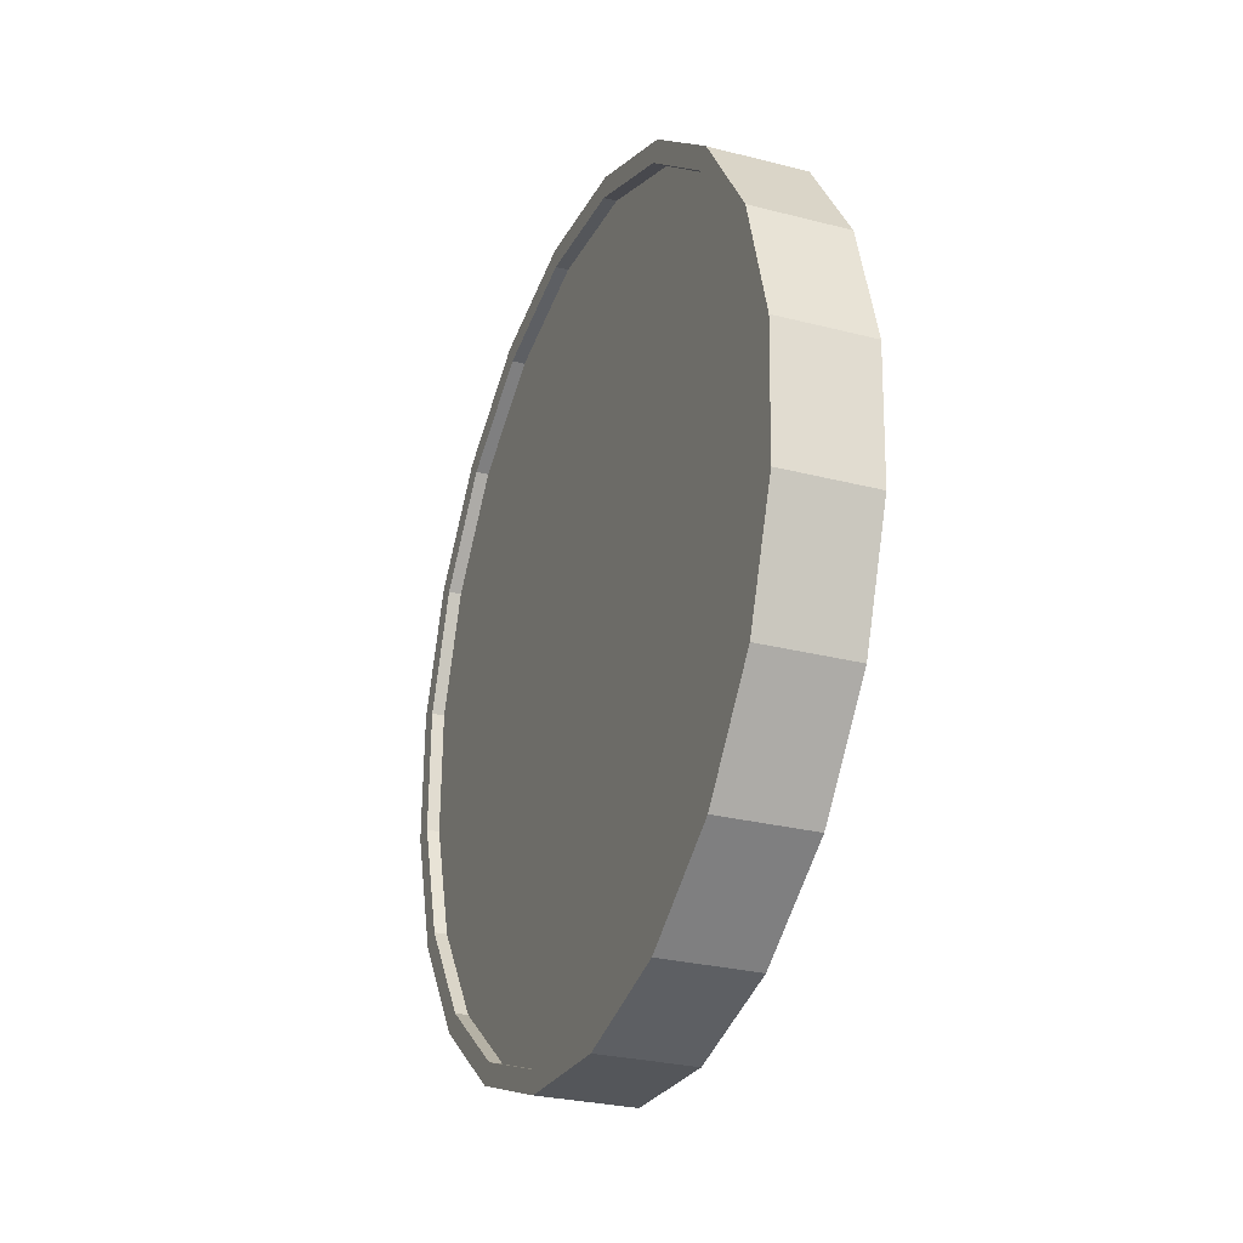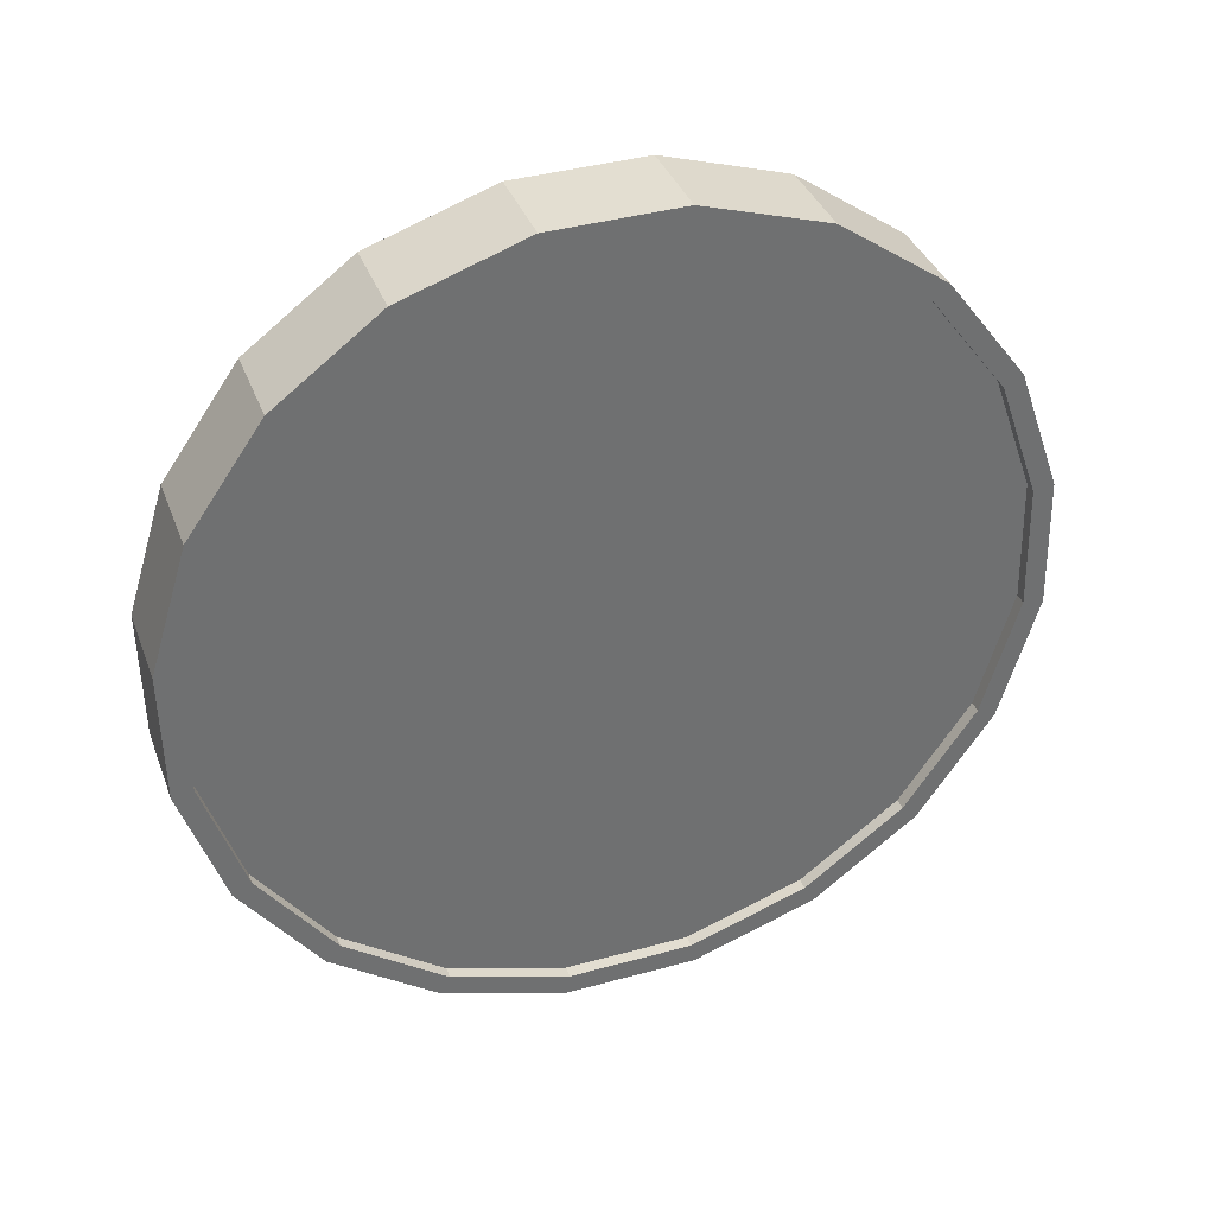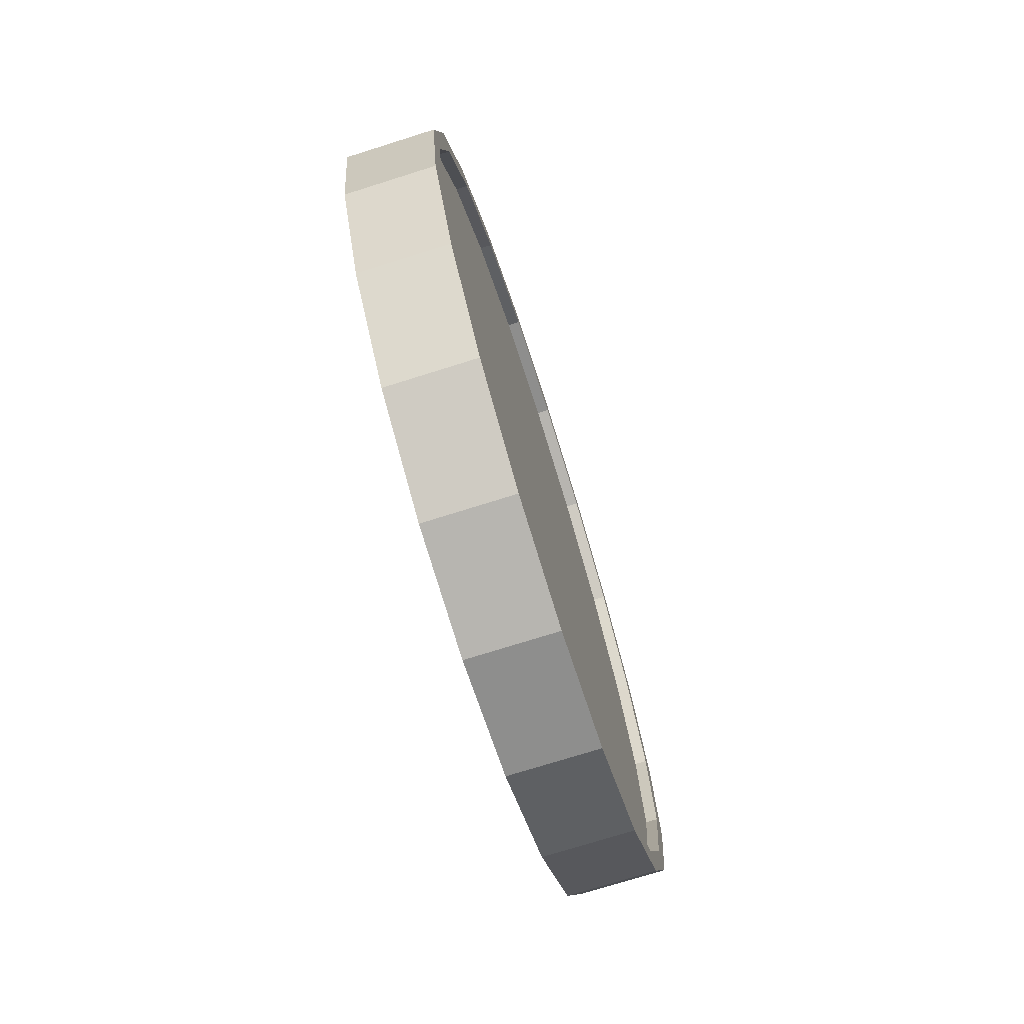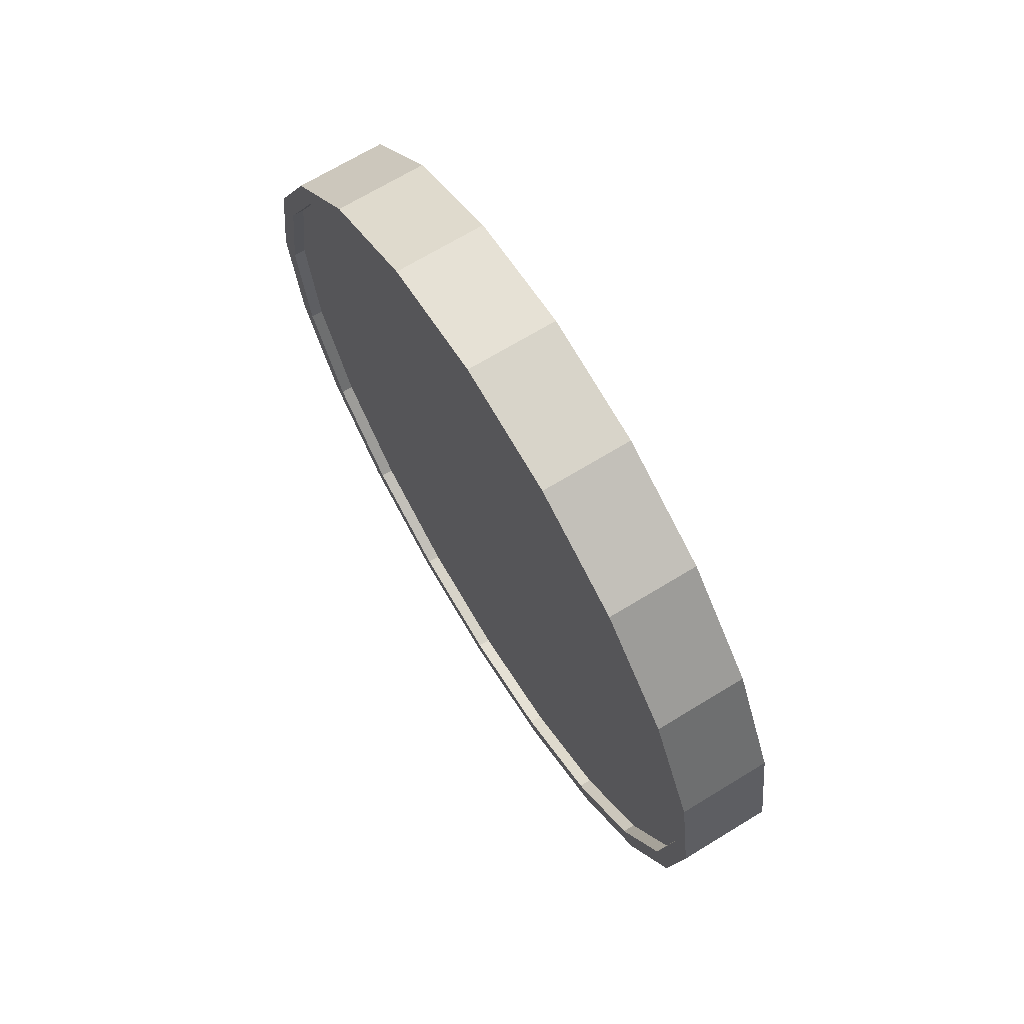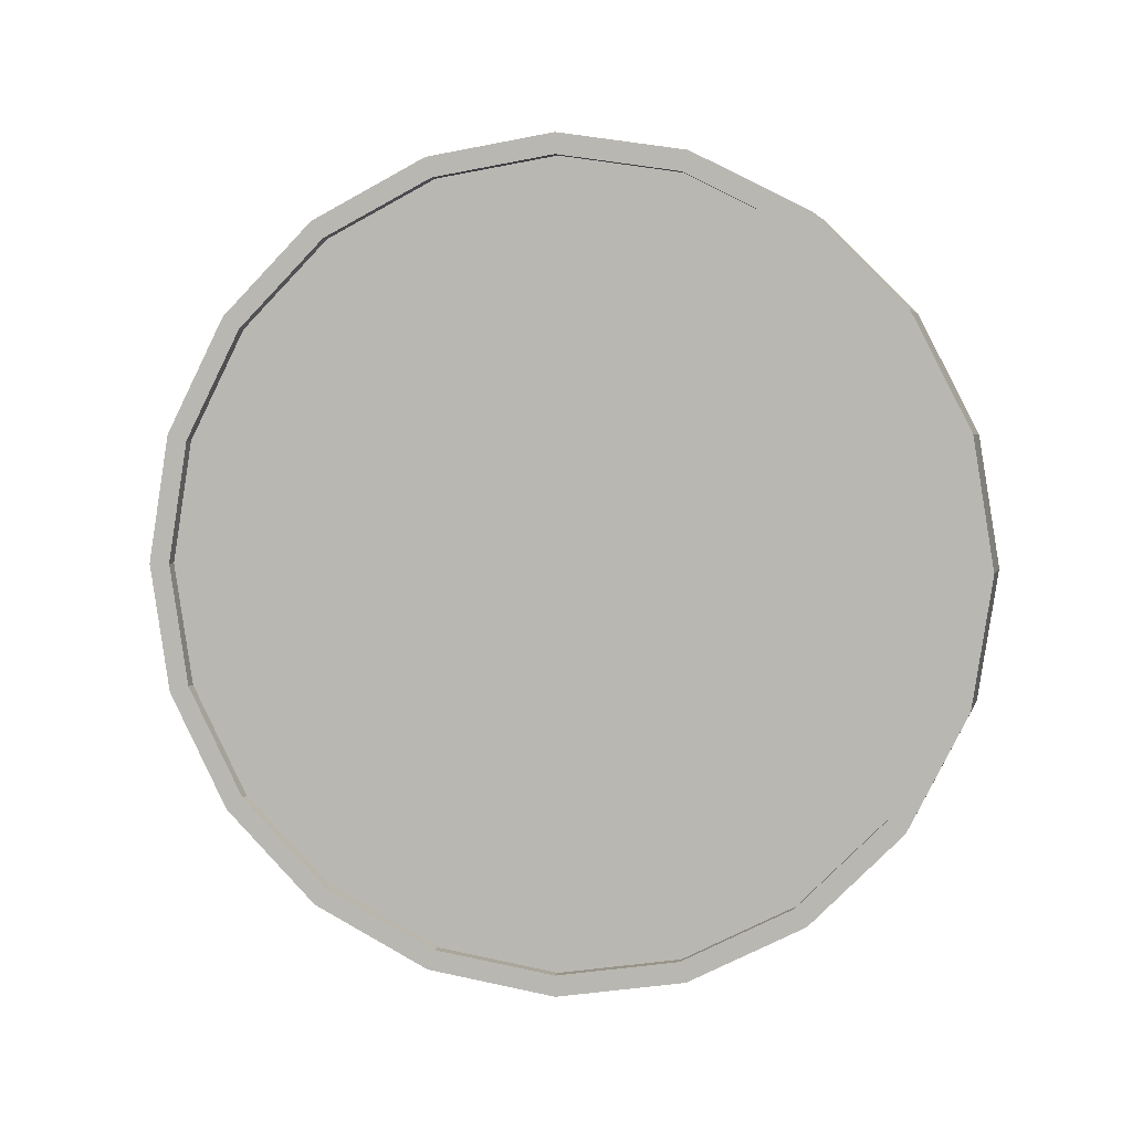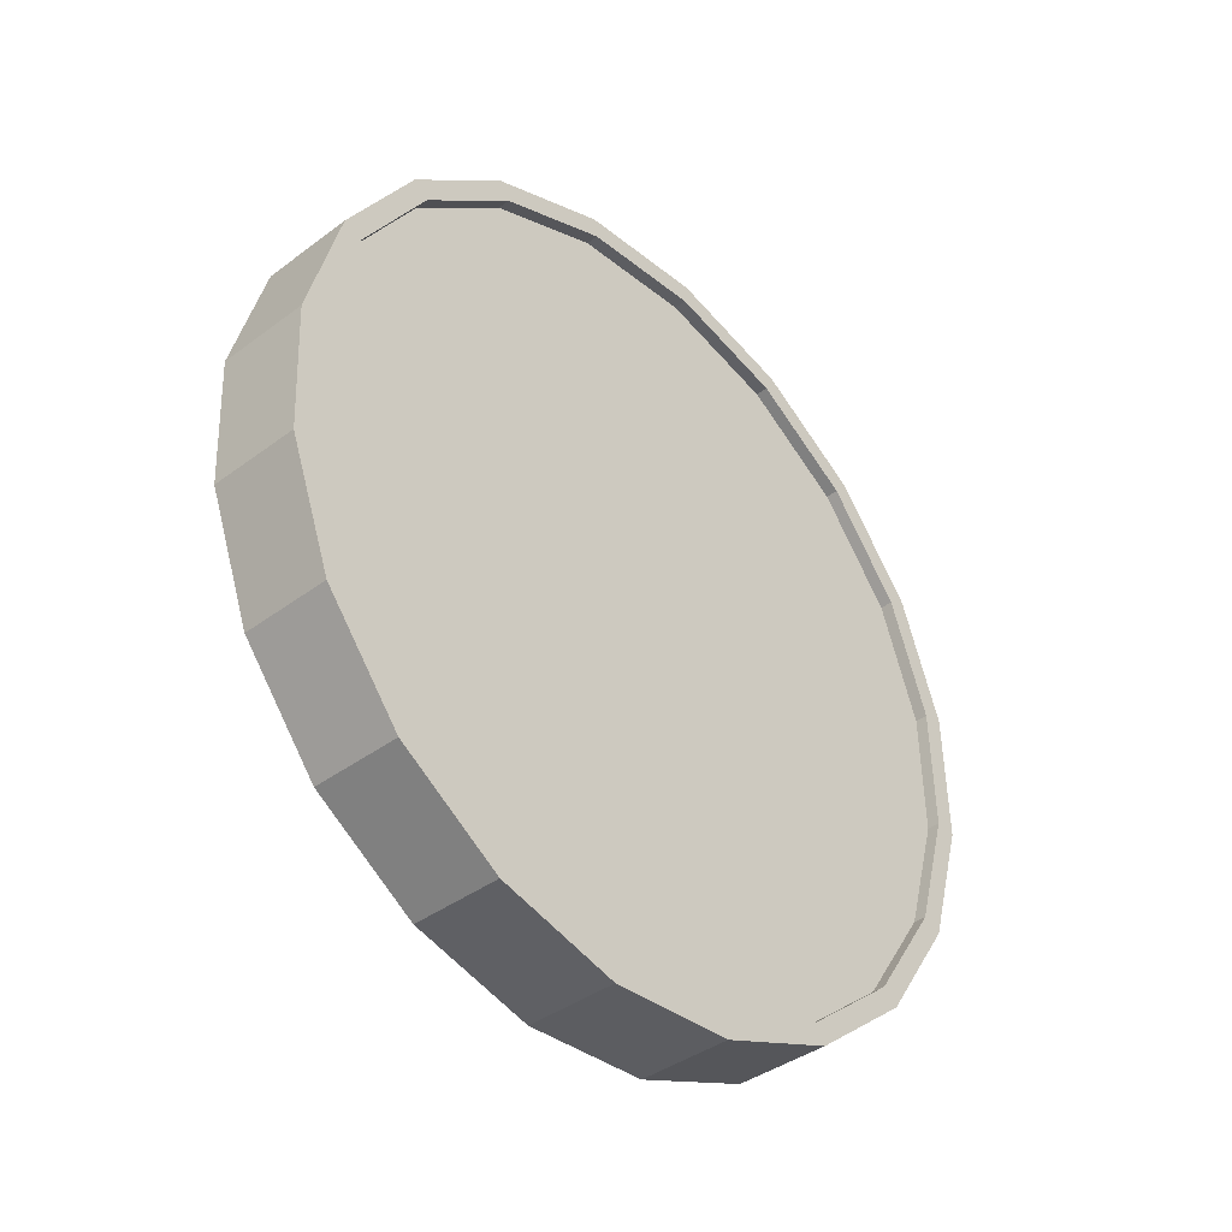
<metadata>
{"format":"obj","ext":"obj","renderer":"f3d","projection":"perspective","resolution":1024,"background":"white","views":[{"elev":56.0,"azim":177.3,"up":"+Z"},{"elev":12.9,"azim":-110.4,"up":"+Z"},{"elev":-73.2,"azim":175.8,"up":"+Y"},{"elev":68.7,"azim":126.8,"up":"+Y"},{"elev":3.1,"azim":81.2,"up":"+Y"},{"elev":-71.2,"azim":-141.5,"up":"+Z"}]}
</metadata>
<code>
o Cylinder
v -0.2655 1 0.9707
v -0.4749 1 0.8872
v -0.2474 0.691 0.9252
v -0.4567 0.691 0.8418
v -0.1948 0.4122 0.7933
v -0.4042 0.4122 0.7098
v -0.1129 0.191 0.5877
v -0.3223 0.191 0.5043
v -0.009719 0.04894 0.3288
v -0.2191 0.04894 0.2454
v 0.1047 -0 0.04171
v -0.1047 -0 -0.04171
v 0.2191 0.04894 -0.2454
v 0.009719 0.04894 -0.3288
v 0.3223 0.191 -0.5043
v 0.1129 0.191 -0.5877
v 0.4042 0.4122 -0.7098
v 0.1948 0.4122 -0.7933
v 0.4567 0.691 -0.8418
v 0.2474 0.691 -0.9252
v 0.4749 1 -0.8872
v 0.2655 1 -0.9707
v 0.4567 1.309 -0.8418
v 0.2474 1.309 -0.9252
v 0.4042 1.588 -0.7098
v 0.1948 1.588 -0.7933
v 0.3223 1.809 -0.5043
v 0.1129 1.809 -0.5877
v 0.2191 1.951 -0.2454
v 0.009719 1.951 -0.3288
v 0.1047 2 0.04171
v -0.1047 2 -0.04171
v -0.009719 1.951 0.3288
v -0.2191 1.951 0.2454
v -0.1129 1.809 0.5877
v -0.3223 1.809 0.5043
v -0.1948 1.588 0.7933
v -0.4042 1.588 0.7098
v -0.2474 1.309 0.9252
v -0.4567 1.309 0.8418
v -0.4391 0.7064 0.7976
v -0.4563 1 0.8408
v -0.3892 0.4416 0.6723
v -0.3114 0.2314 0.477
v -0.2133 0.0965 0.231
v -0.1047 0.05 -0.04171
v 0.003999 0.0965 -0.3144
v 0.102 0.2314 -0.5604
v 0.1798 0.4416 -0.7557
v 0.2298 0.7064 -0.881
v 0.247 1 -0.9242
v 0.2298 1.294 -0.881
v 0.1798 1.558 -0.7557
v 0.102 1.769 -0.5604
v 0.003999 1.904 -0.3144
v -0.1047 1.95 -0.04171
v -0.2133 1.904 0.231
v -0.3114 1.769 0.477
v -0.3892 1.558 0.6723
v -0.4391 1.294 0.7976
v -0.4113 0.7064 0.8087
v -0.4285 1 0.8519
v -0.3613 0.4416 0.6834
v -0.2835 0.2314 0.4881
v -0.1855 0.0965 0.2421
v -0.07681 0.05 -0.03061
v 0.03187 0.0965 -0.3033
v 0.1299 0.2314 -0.5493
v 0.2077 0.4416 -0.7446
v 0.2577 0.7064 -0.8699
v 0.2749 1 -0.9131
v 0.2577 1.294 -0.8699
v 0.2077 1.558 -0.7446
v 0.1299 1.769 -0.5493
v 0.03187 1.904 -0.3033
v -0.07681 1.95 -0.03061
v -0.1855 1.904 0.2421
v -0.2835 1.769 0.4881
v -0.3613 1.558 0.6834
v -0.4113 1.294 0.8087
v -0.247 1 0.9242
v -0.2298 0.7064 0.881
v -0.1798 0.4416 0.7557
v -0.102 0.2314 0.5604
v -0.003999 0.0965 0.3144
v 0.1047 0.05 0.04171
v 0.2133 0.0965 -0.231
v 0.3114 0.2314 -0.477
v 0.3892 0.4416 -0.6723
v 0.4391 0.7064 -0.7976
v 0.4563 1 -0.8408
v 0.4391 1.294 -0.7976
v 0.3892 1.558 -0.6723
v 0.3114 1.769 -0.477
v 0.2133 1.904 -0.231
v 0.1047 1.95 0.04171
v -0.004 1.904 0.3144
v -0.102 1.769 0.5604
v -0.1798 1.558 0.7557
v -0.2298 1.294 0.881
v -0.2749 1 0.9131
v -0.2577 0.7064 0.8699
v -0.2077 0.4416 0.7446
v -0.1299 0.2314 0.5493
v -0.03187 0.0965 0.3033
v 0.0768 0.05 0.03061
v 0.1855 0.0965 -0.2421
v 0.2835 0.2314 -0.4881
v 0.3613 0.4416 -0.6834
v 0.4113 0.7064 -0.8087
v 0.4285 1 -0.8519
v 0.4113 1.294 -0.8087
v 0.3613 1.558 -0.6834
v 0.2835 1.769 -0.4881
v 0.1855 1.904 -0.2421
v 0.0768 1.95 0.03061
v -0.03187 1.904 0.3033
v -0.1299 1.769 0.5493
v -0.2077 1.558 0.7446
v -0.2577 1.294 0.8699
g Cylinder_Cylinder_Material.001
f 1 2 4 3
f 3 4 6 5
f 5 6 8 7
f 7 8 10 9
f 9 10 12 11
f 11 12 14 13
f 13 14 16 15
f 15 16 18 17
f 17 18 20 19
f 19 20 22 21
f 21 22 24 23
f 23 24 26 25
f 25 26 28 27
f 27 28 30 29
f 29 30 32 31
f 31 32 34 33
f 33 34 36 35
f 35 36 38 37
f 14 12 46 47
f 37 38 40 39
f 39 40 2 1
f 21 23 92 91
f 50 49 69 70
f 24 22 51 52
f 34 32 56 57
f 10 8 44 45
f 20 18 49 50
f 30 28 54 55
f 40 38 59 60
f 6 4 41 43
f 16 14 47 48
f 26 24 52 53
f 36 34 57 58
f 12 10 45 46
f 22 20 50 51
f 32 30 55 56
f 2 40 60 42
f 8 6 43 44
f 18 16 48 49
f 4 2 42 41
f 28 26 53 54
f 38 36 58 59
f 61 62 80 79 78 77 76 75 74 73 72 71 70 69 68 67 66 65 64 63
f 43 41 61 63
f 58 57 77 78
f 51 50 70 71
f 44 43 63 64
f 59 58 78 79
f 52 51 71 72
f 45 44 64 65
f 60 59 79 80
f 53 52 72 73
f 46 45 65 66
f 42 60 80 62
f 54 53 73 74
f 47 46 66 67
f 55 54 74 75
f 48 47 67 68
f 56 55 75 76
f 49 48 68 69
f 41 42 62 61
f 57 56 76 77
f 83 84 104 103
f 31 33 97 96
f 7 9 85 84
f 17 19 90 89
f 27 29 95 94
f 37 39 100 99
f 3 5 83 82
f 13 15 88 87
f 23 25 93 92
f 33 35 98 97
f 9 11 86 85
f 19 21 91 90
f 29 31 96 95
f 39 1 81 100
f 5 7 84 83
f 15 17 89 88
f 1 3 82 81
f 25 27 94 93
f 35 37 99 98
f 11 13 87 86
f 101 102 103 104 105 106 107 108 109 110 111 112 113 114 115 116 117 118 119 120
f 98 99 119 118
f 91 92 112 111
f 84 85 105 104
f 99 100 120 119
f 92 93 113 112
f 85 86 106 105
f 100 81 101 120
f 93 94 114 113
f 86 87 107 106
f 94 95 115 114
f 87 88 108 107
f 95 96 116 115
f 88 89 109 108
f 81 82 102 101
f 96 97 117 116
f 89 90 110 109
f 82 83 103 102
f 97 98 118 117
f 90 91 111 110

</code>
